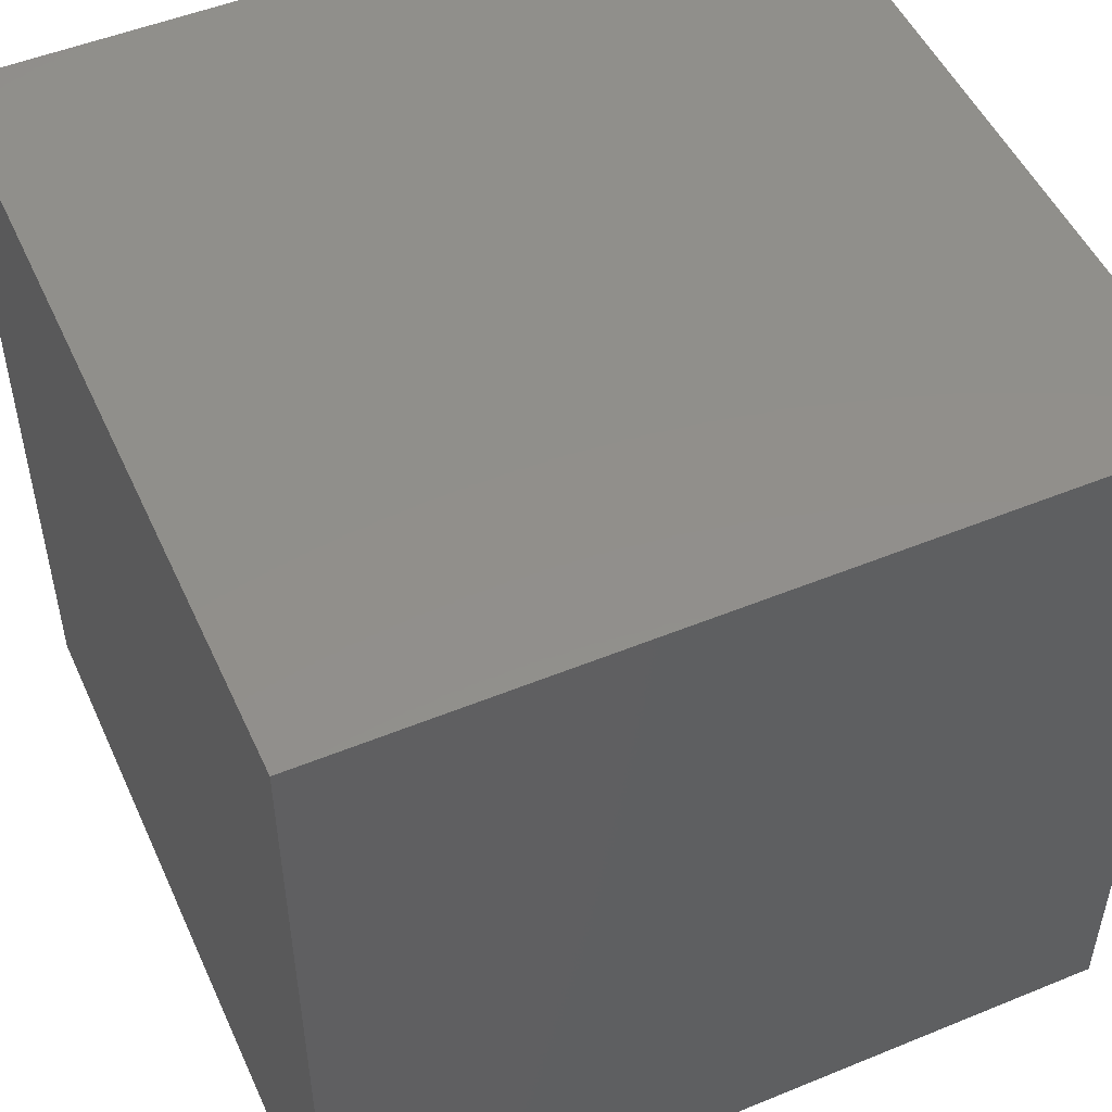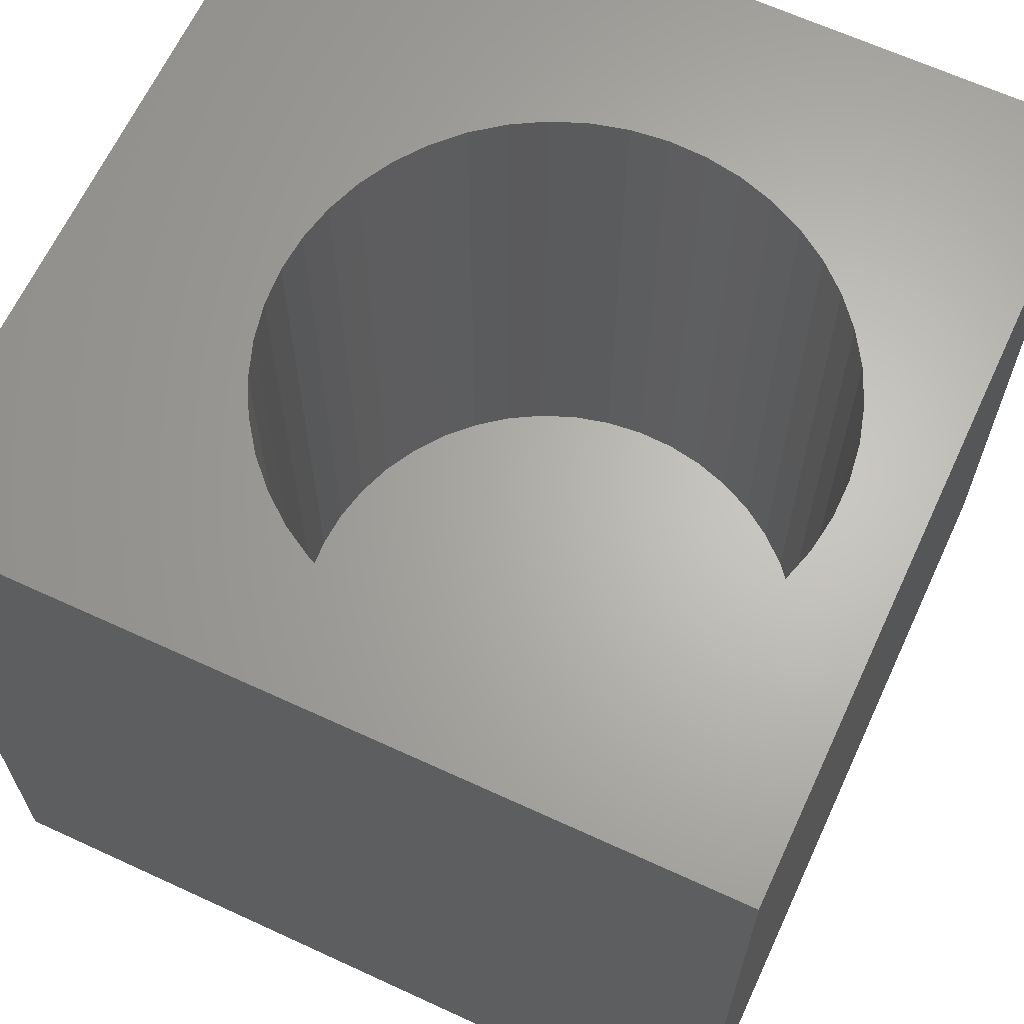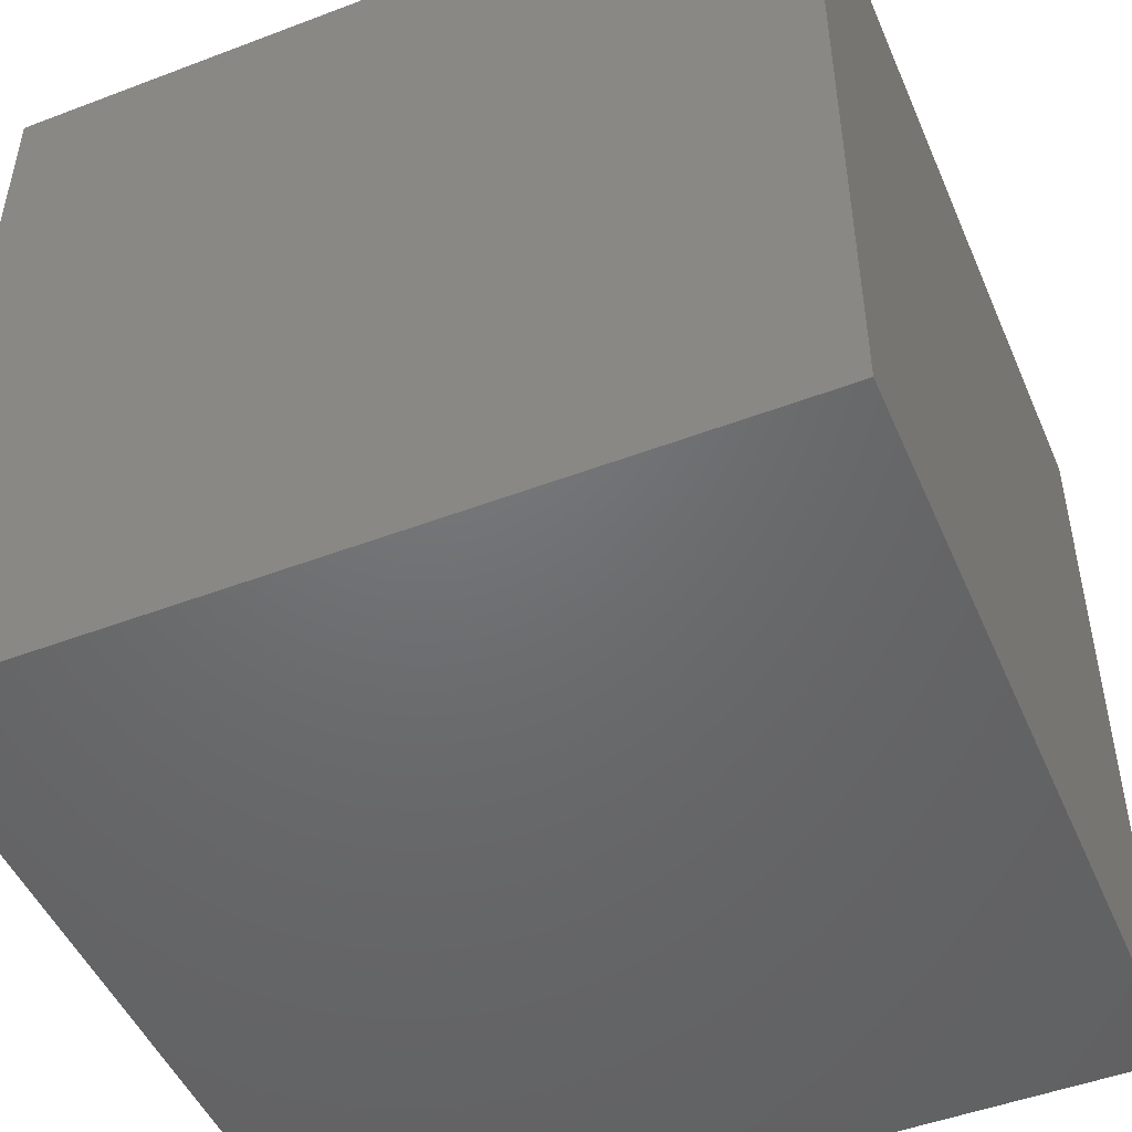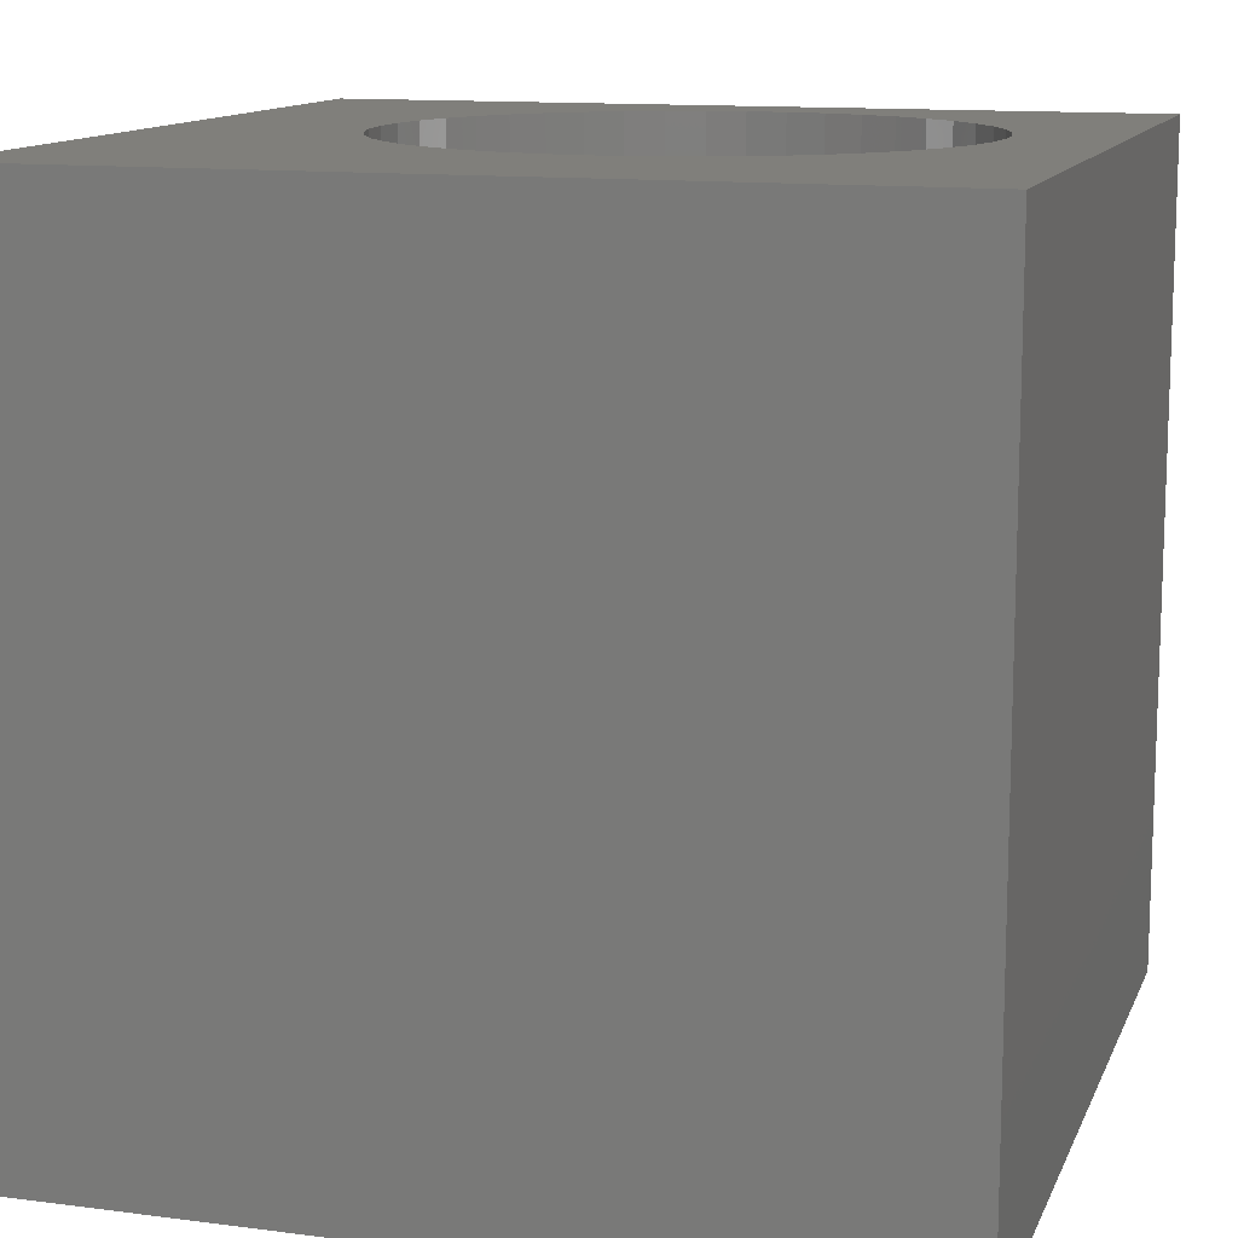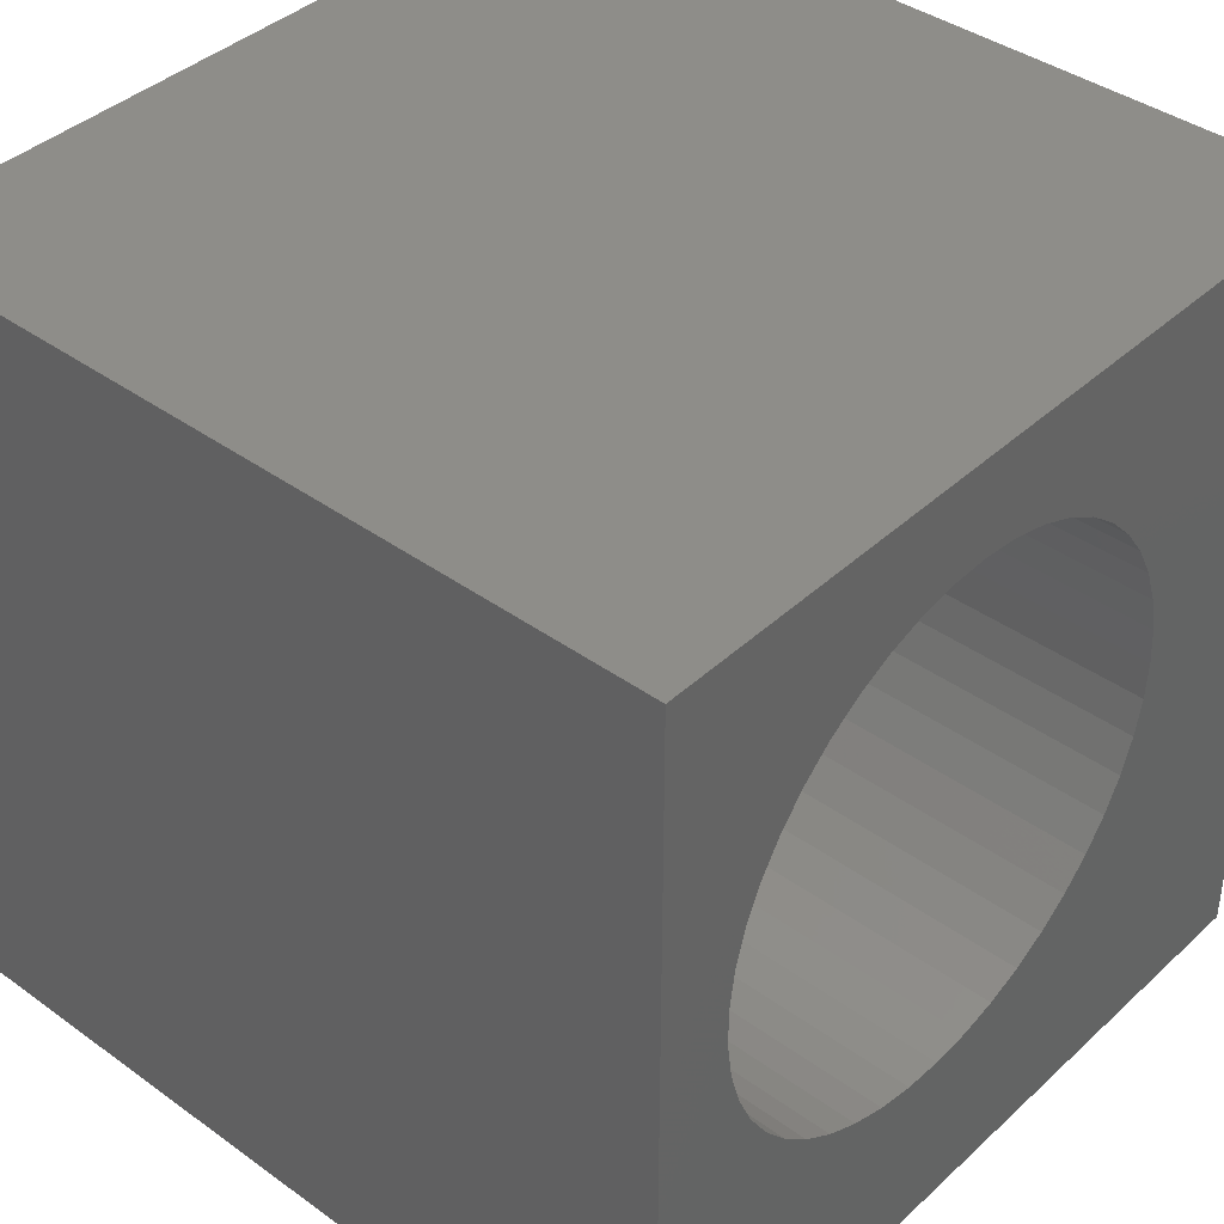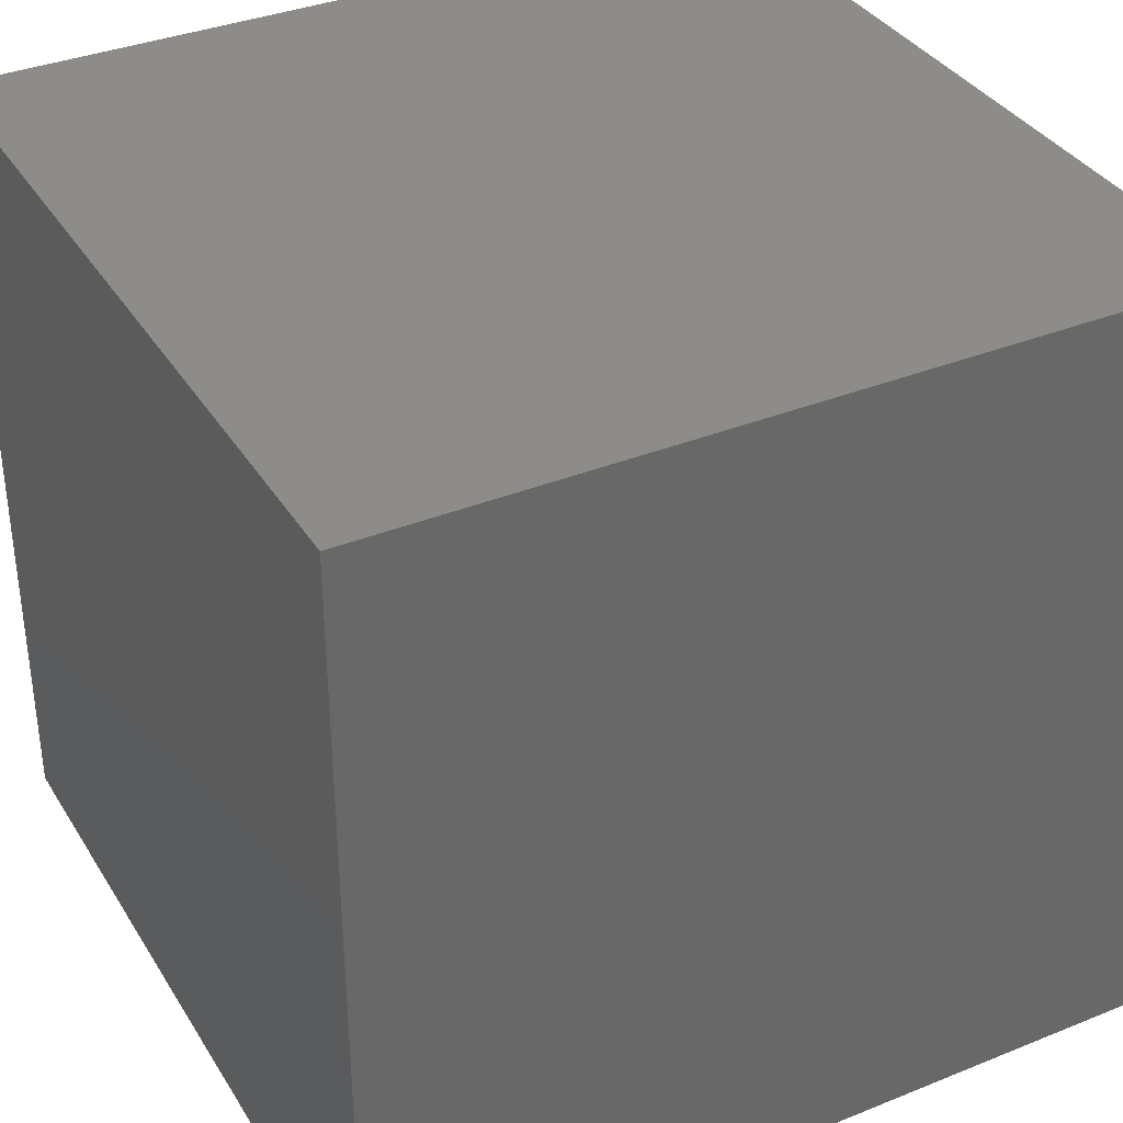
<metadata>
{"format":"stl","ext":"stl","renderer":"f3d","projection":"perspective","resolution":1024,"background":"white","views":[{"elev":50.7,"azim":-114.1,"up":"+Y"},{"elev":65.1,"azim":-155.1,"up":"+Z"},{"elev":-48.8,"azim":-157.1,"up":"+Z"},{"elev":12.6,"azim":106.8,"up":"+Z"},{"elev":40.1,"azim":-48.4,"up":"+Y"},{"elev":35.9,"azim":-117.9,"up":"+Y"}]}
</metadata>
<code>
# stl→obj: 98 verts, 192 faces
v 0 10 10
v 0 10 0
v 0 0 10
v 0 0 0
v 7.533 5.965 10
v 7.566 5.503 10
v 10 10 10
v 4.822 8.772 10
v 4.361 8.821 10
v 2.586 8.378 10
v 3.002 8.581 10
v 4.361 2.185 10
v 4.822 2.233 10
v 10 0 10
v 5.271 2.346 10
v 3.442 8.724 10
v 3.899 8.805 10
v 5.271 8.66 10
v 5.701 8.487 10
v 6.102 8.255 10
v 6.789 3.369 10
v 6.467 3.036 10
v 3.899 2.201 10
v 3.442 2.282 10
v 3.002 2.425 10
v 6.467 7.97 10
v 6.789 7.637 10
v 7.061 7.262 10
v 7.533 5.041 10
v 7.437 4.588 10
v 6.102 2.751 10
v 5.701 2.519 10
v 1.56 7.454 10
v 1.857 7.809 10
v 2.202 8.119 10
v 7.278 6.853 10
v 7.437 6.418 10
v 7.278 4.153 10
v 7.061 3.744 10
v 2.586 2.628 10
v 2.202 2.887 10
v 1.857 3.197 10
v 1.56 3.552 10
v 1.314 3.944 10
v 1.126 4.367 10
v 0.9982 4.813 10
v 0.9337 5.271 10
v 0.9337 5.735 10
v 0.9982 6.193 10
v 1.126 6.638 10
v 1.314 7.062 10
v 10 10 0
v 10 0 0
v 7.533 5.041 2.674
v 7.566 5.503 2.674
v 7.533 5.965 2.674
v 7.437 6.418 2.674
v 7.278 6.853 2.674
v 7.061 7.262 2.674
v 6.789 7.637 2.674
v 6.467 7.97 2.674
v 6.102 8.255 2.674
v 5.701 8.487 2.674
v 5.271 8.66 2.674
v 4.822 8.772 2.674
v 4.361 8.821 2.674
v 3.899 8.805 2.674
v 3.442 8.724 2.674
v 3.002 8.581 2.674
v 2.586 8.378 2.674
v 2.202 8.119 2.674
v 1.857 7.809 2.674
v 1.56 7.454 2.674
v 1.314 7.062 2.674
v 1.126 6.638 2.674
v 0.9982 6.193 2.674
v 0.9337 5.735 2.674
v 0.9337 5.271 2.674
v 0.9982 4.813 2.674
v 1.126 4.367 2.674
v 1.314 3.944 2.674
v 1.56 3.552 2.674
v 1.857 3.197 2.674
v 2.202 2.887 2.674
v 2.586 2.628 2.674
v 3.002 2.425 2.674
v 3.442 2.282 2.674
v 3.899 2.201 2.674
v 4.361 2.185 2.674
v 4.822 2.233 2.674
v 5.271 2.346 2.674
v 5.701 2.519 2.674
v 6.102 2.751 2.674
v 6.467 3.036 2.674
v 6.789 3.369 2.674
v 7.061 3.744 2.674
v 7.278 4.153 2.674
v 7.437 4.588 2.674
f 1 2 3
f 3 2 4
f 5 6 7
f 8 7 9
f 9 7 1
f 10 11 1
f 12 3 13
f 13 3 14
f 13 14 15
f 11 16 1
f 1 16 17
f 1 17 9
f 8 18 7
f 7 18 19
f 7 19 20
f 14 21 22
f 12 23 3
f 3 23 24
f 3 24 25
f 20 26 7
f 7 26 27
f 7 27 28
f 7 6 14
f 14 6 29
f 14 29 30
f 22 31 14
f 14 31 32
f 14 32 15
f 33 34 1
f 1 34 35
f 1 35 10
f 28 36 7
f 7 36 37
f 7 37 5
f 30 38 14
f 14 38 39
f 14 39 21
f 25 40 3
f 3 40 41
f 3 41 42
f 42 43 3
f 3 43 44
f 3 44 45
f 45 46 3
f 3 46 47
f 3 47 1
f 1 47 48
f 1 48 49
f 49 50 1
f 1 50 51
f 1 51 33
f 52 7 53
f 53 7 14
f 2 52 4
f 4 52 53
f 7 52 1
f 1 52 2
f 53 14 4
f 4 14 3
f 54 6 55
f 55 6 5
f 55 5 56
f 56 5 37
f 56 37 57
f 57 37 36
f 57 36 58
f 58 36 28
f 58 28 59
f 59 28 27
f 59 27 60
f 60 27 26
f 60 26 61
f 61 26 20
f 61 20 62
f 62 20 19
f 62 19 63
f 63 19 18
f 63 18 64
f 64 18 8
f 64 8 65
f 65 8 9
f 65 9 66
f 66 9 17
f 66 17 67
f 67 17 16
f 67 16 68
f 68 16 11
f 68 11 69
f 69 11 10
f 69 10 70
f 70 10 35
f 70 35 71
f 71 35 34
f 71 34 72
f 72 34 33
f 72 33 73
f 73 33 51
f 73 51 74
f 74 51 50
f 74 50 75
f 75 50 49
f 75 49 76
f 76 49 48
f 76 48 77
f 77 48 47
f 77 47 78
f 78 47 46
f 78 46 79
f 79 46 45
f 79 45 80
f 80 45 44
f 80 44 81
f 81 44 43
f 81 43 82
f 82 43 42
f 82 42 83
f 83 42 41
f 83 41 84
f 84 41 40
f 84 40 85
f 85 40 25
f 85 25 86
f 86 25 24
f 86 24 87
f 87 24 23
f 87 23 88
f 88 23 12
f 88 12 89
f 89 12 13
f 89 13 90
f 90 13 15
f 90 15 91
f 91 15 32
f 91 32 92
f 92 32 31
f 92 31 93
f 93 31 22
f 93 22 94
f 94 22 21
f 94 21 95
f 95 21 39
f 95 39 96
f 96 39 38
f 96 38 97
f 97 38 30
f 97 30 98
f 98 30 29
f 98 29 54
f 54 29 6
f 62 63 89
f 89 63 64
f 67 68 85
f 87 88 66
f 66 88 89
f 66 89 65
f 65 89 64
f 67 85 66
f 66 85 86
f 66 86 87
f 89 97 98
f 56 57 89
f 89 57 58
f 89 58 59
f 68 69 85
f 85 69 70
f 85 70 71
f 59 60 89
f 89 60 61
f 89 61 62
f 95 91 94
f 94 91 92
f 94 92 93
f 98 54 89
f 89 54 55
f 89 55 56
f 71 72 85
f 85 72 73
f 85 73 74
f 89 90 97
f 97 90 91
f 97 91 96
f 96 91 95
f 74 75 85
f 85 75 76
f 85 76 77
f 85 80 81
f 81 82 85
f 85 82 83
f 85 83 84
f 77 78 85
f 85 78 79
f 85 79 80

</code>
